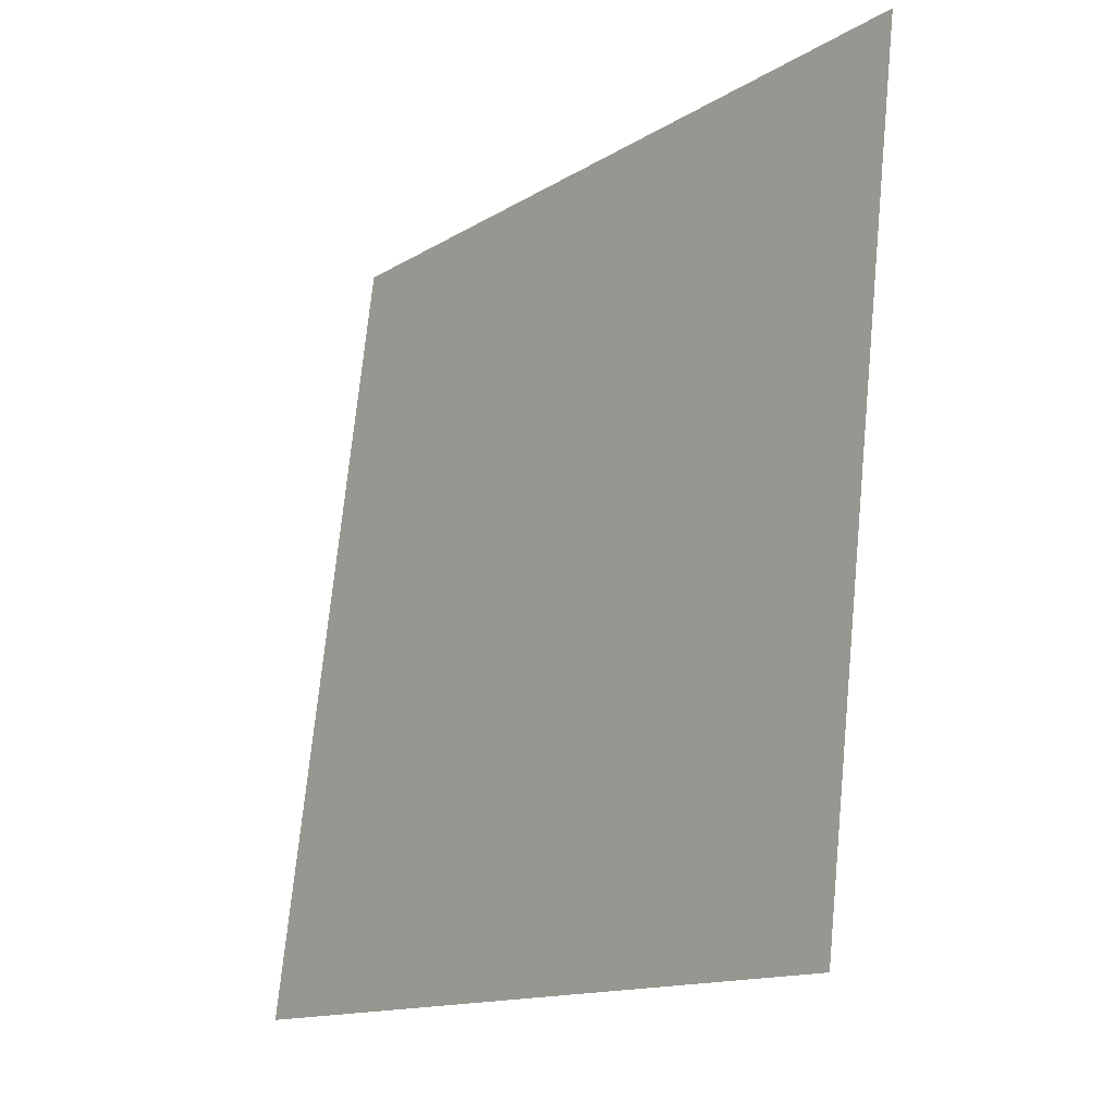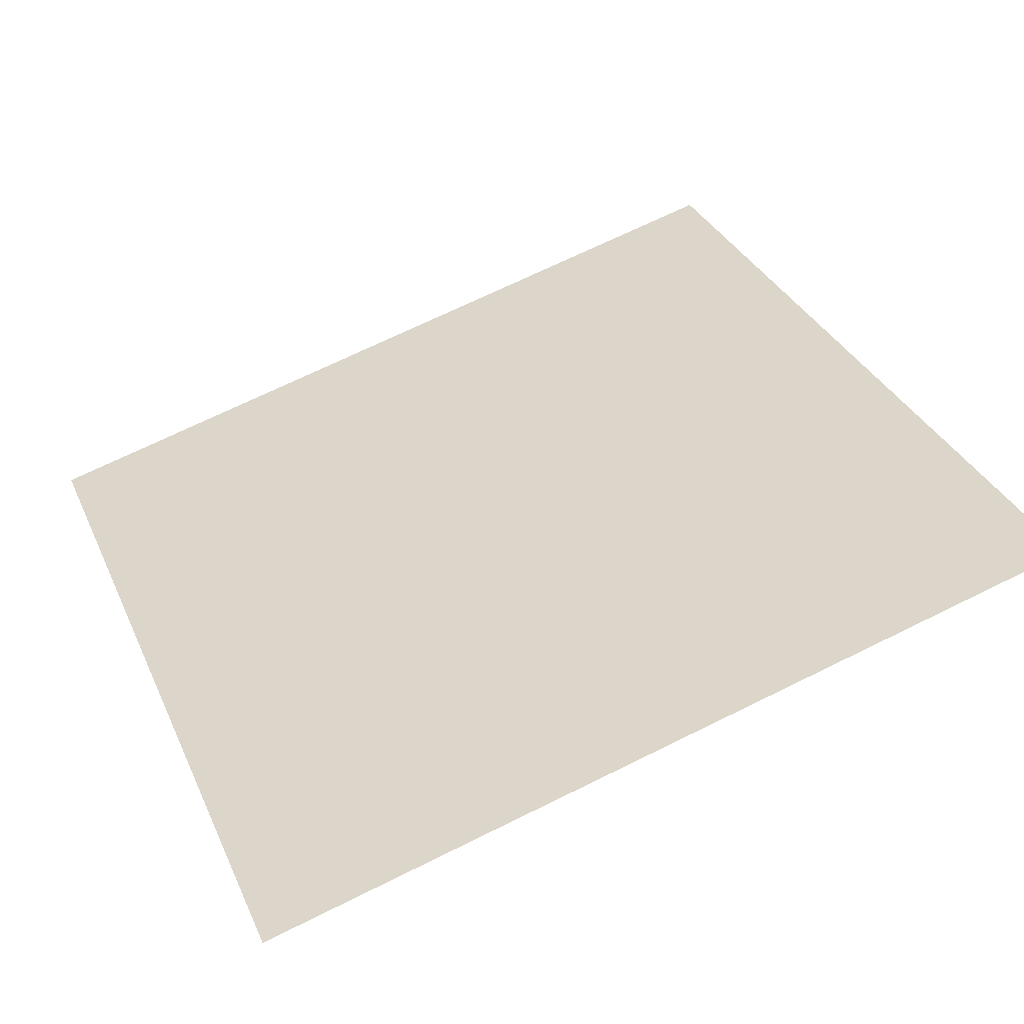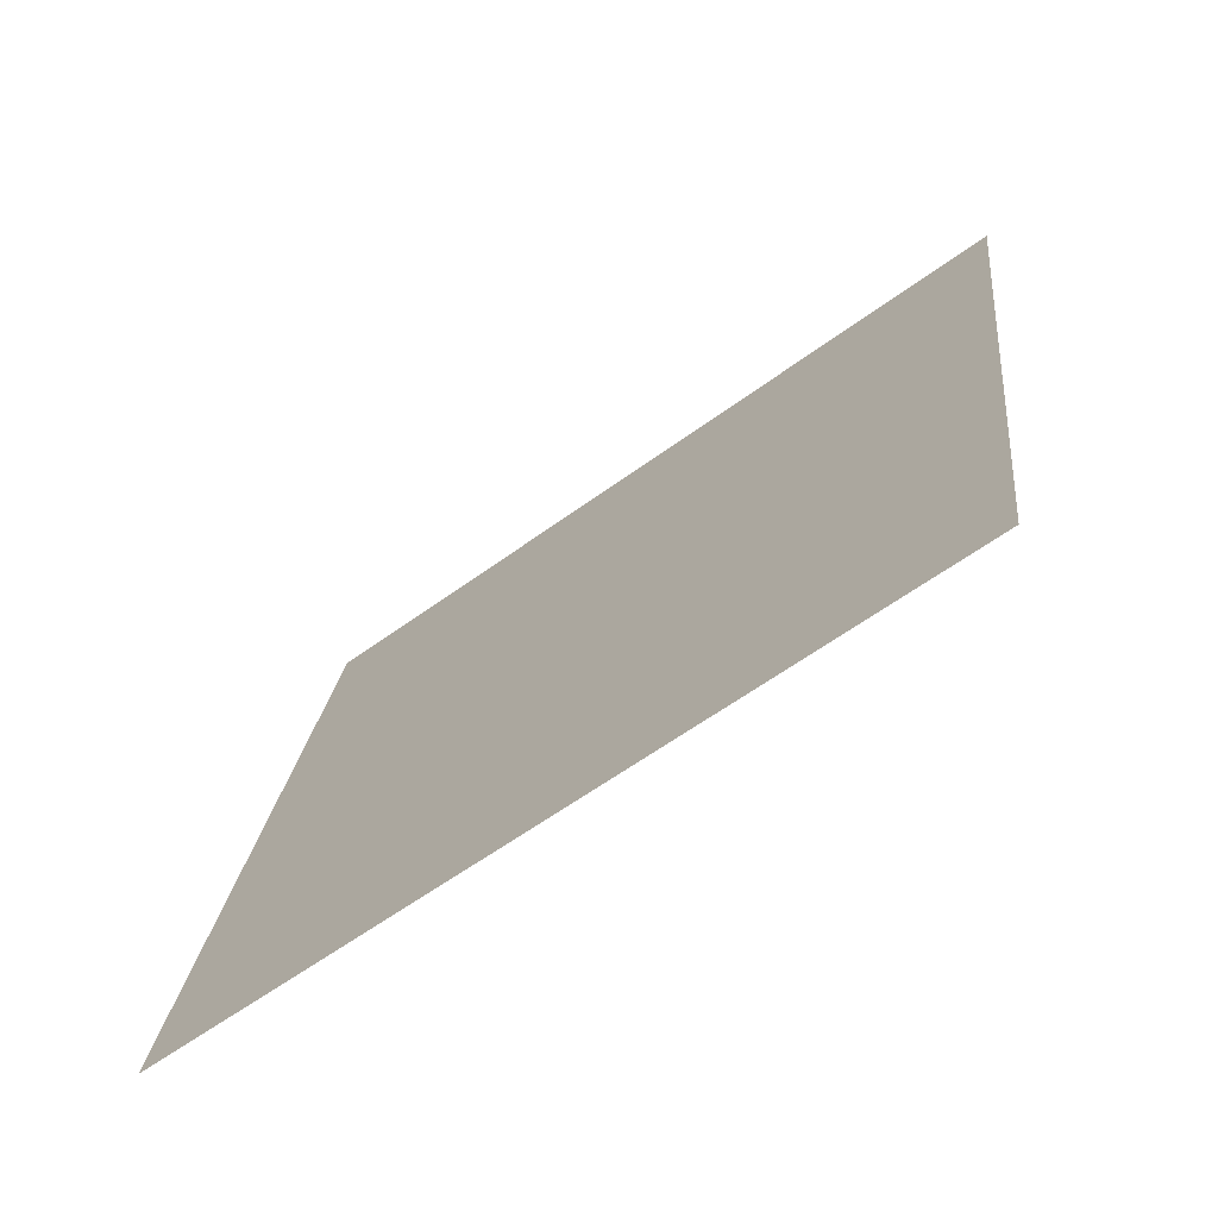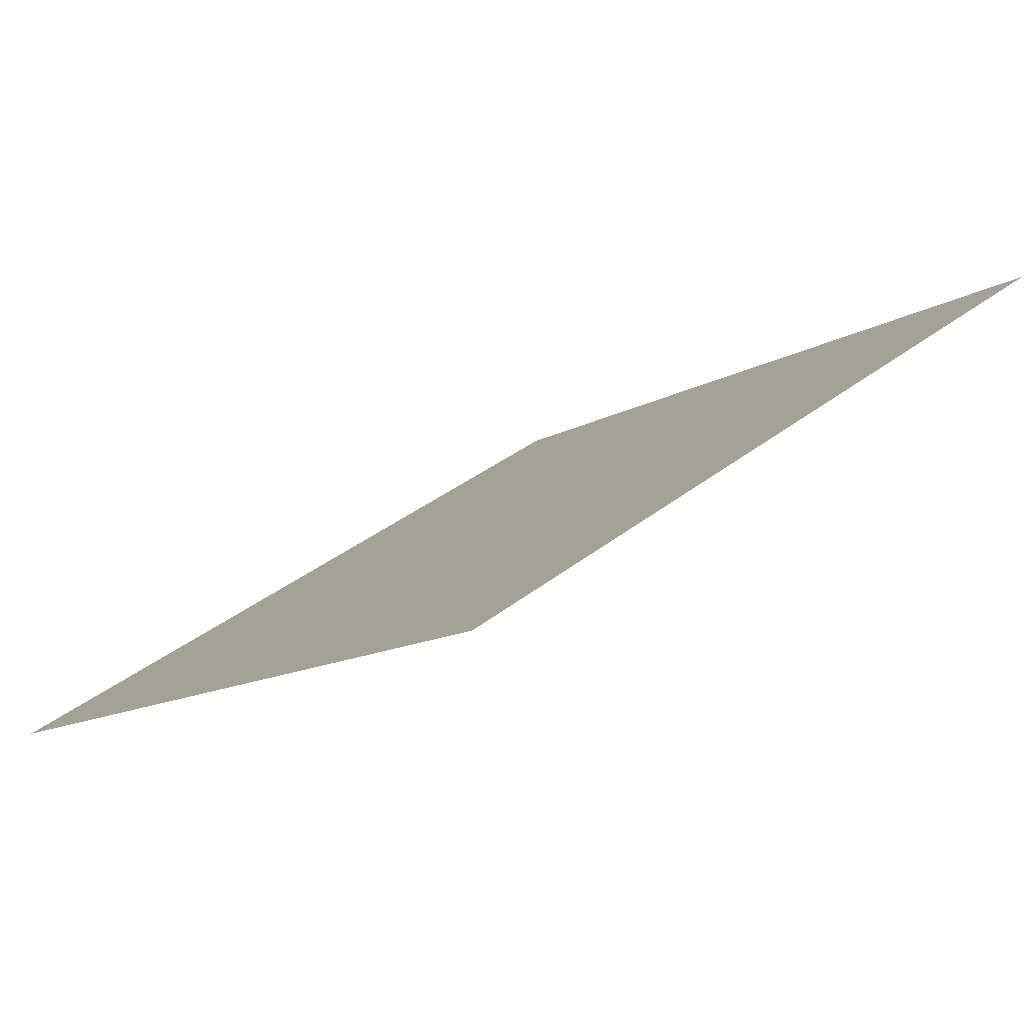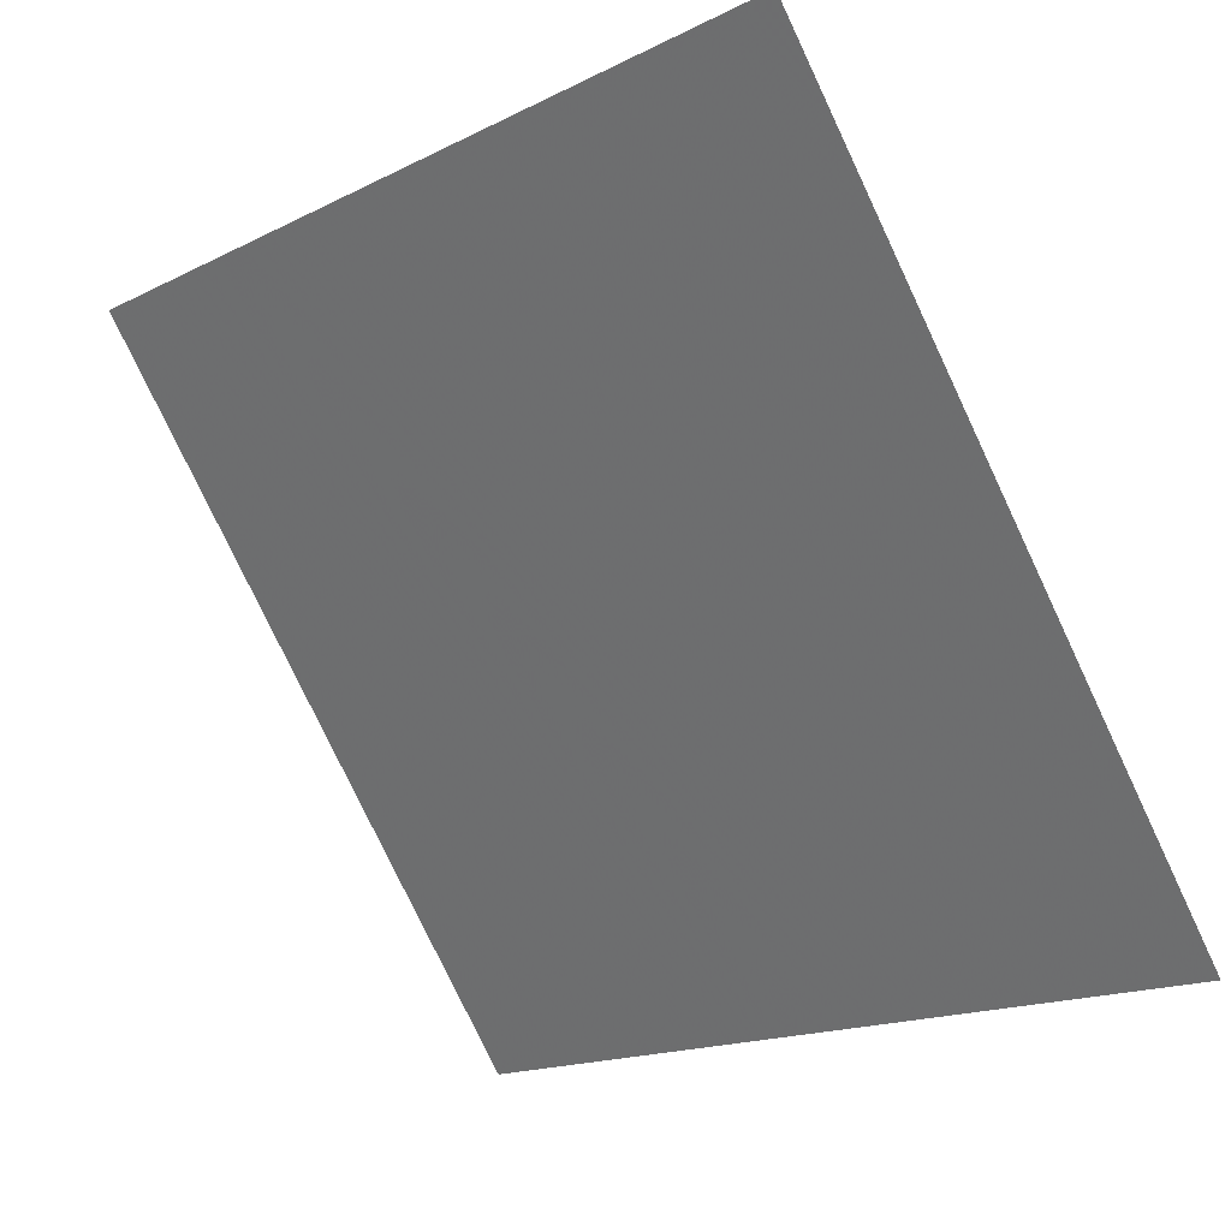
<metadata>
{"format":"obj","ext":"obj","renderer":"f3d","projection":"perspective","resolution":1024,"background":"white","views":[{"elev":71.8,"azim":94.3,"up":"+Z"},{"elev":72.9,"azim":-25.7,"up":"+Y"},{"elev":23.6,"azim":-83.3,"up":"+Y"},{"elev":35.4,"azim":-47.0,"up":"+Y"},{"elev":-15.9,"azim":-136.2,"up":"+Z"}]}
</metadata>
<code>
v 0.1095 0.7126 0.4115
v 0.103 0.7127 0.4116
v 0.1031 0.7166 0.4168
v 0.1096 0.7165 0.4168
f 4 3 2 1

</code>
